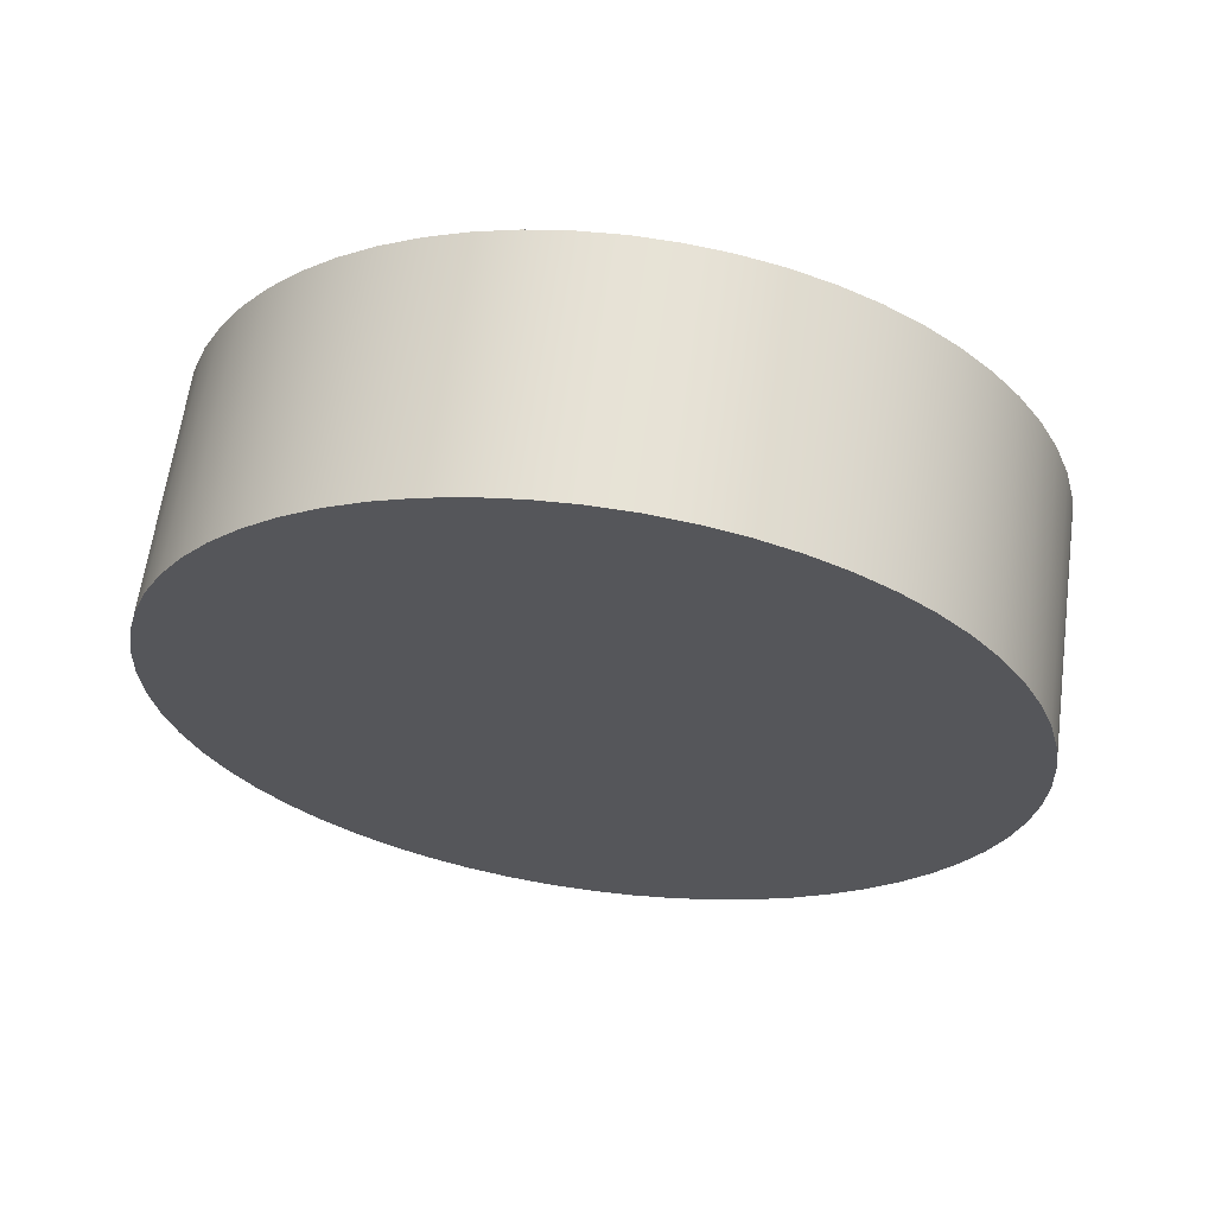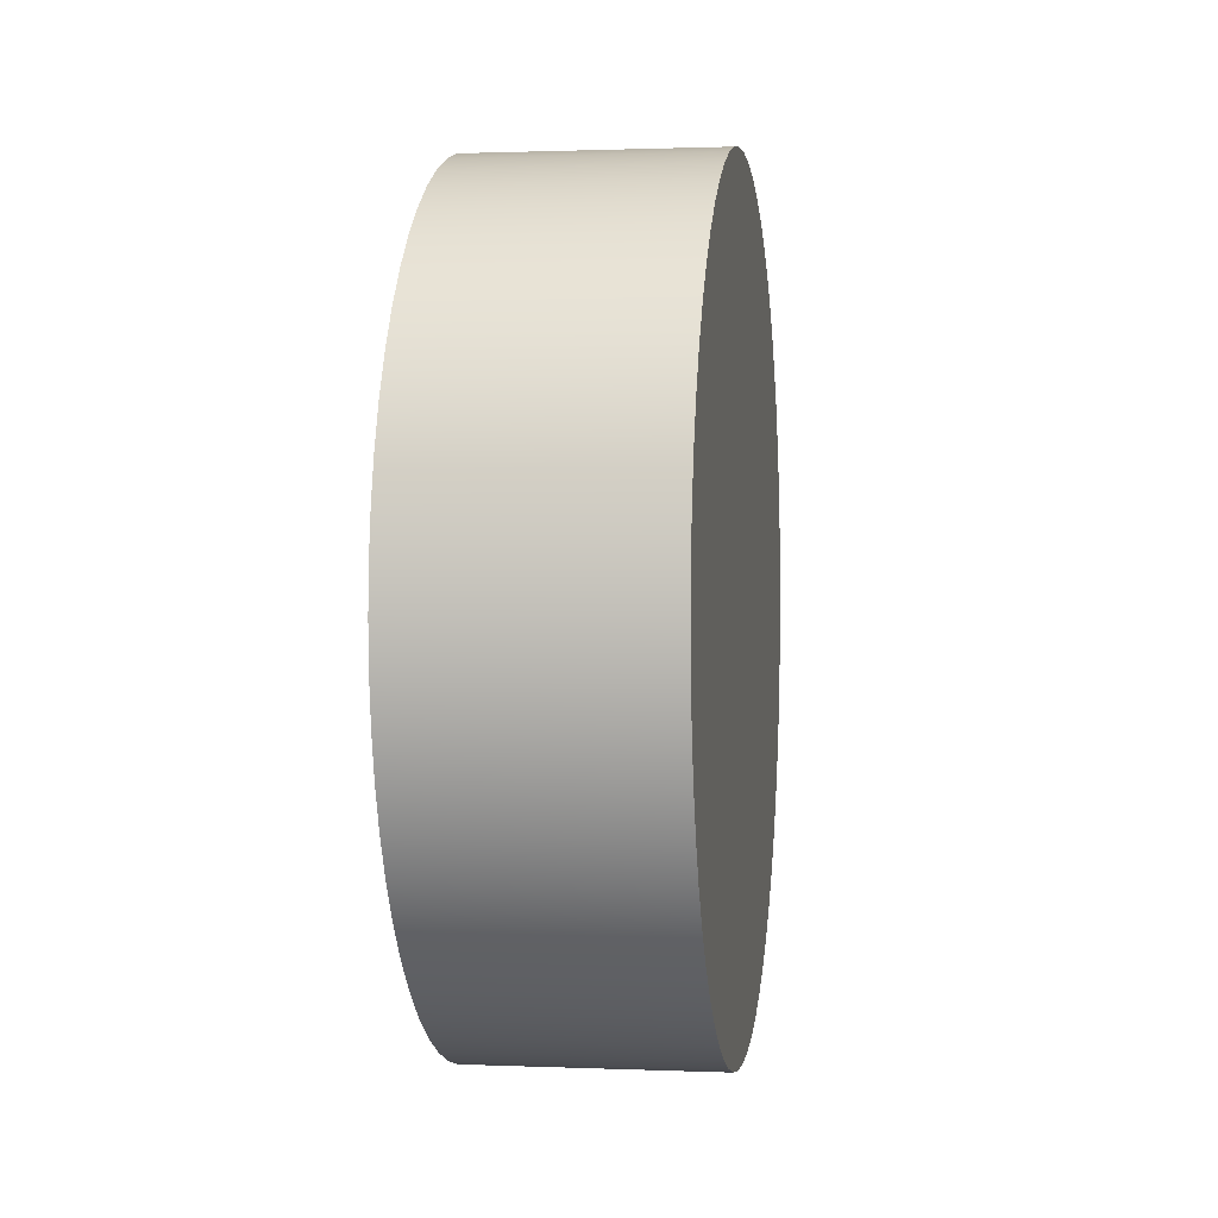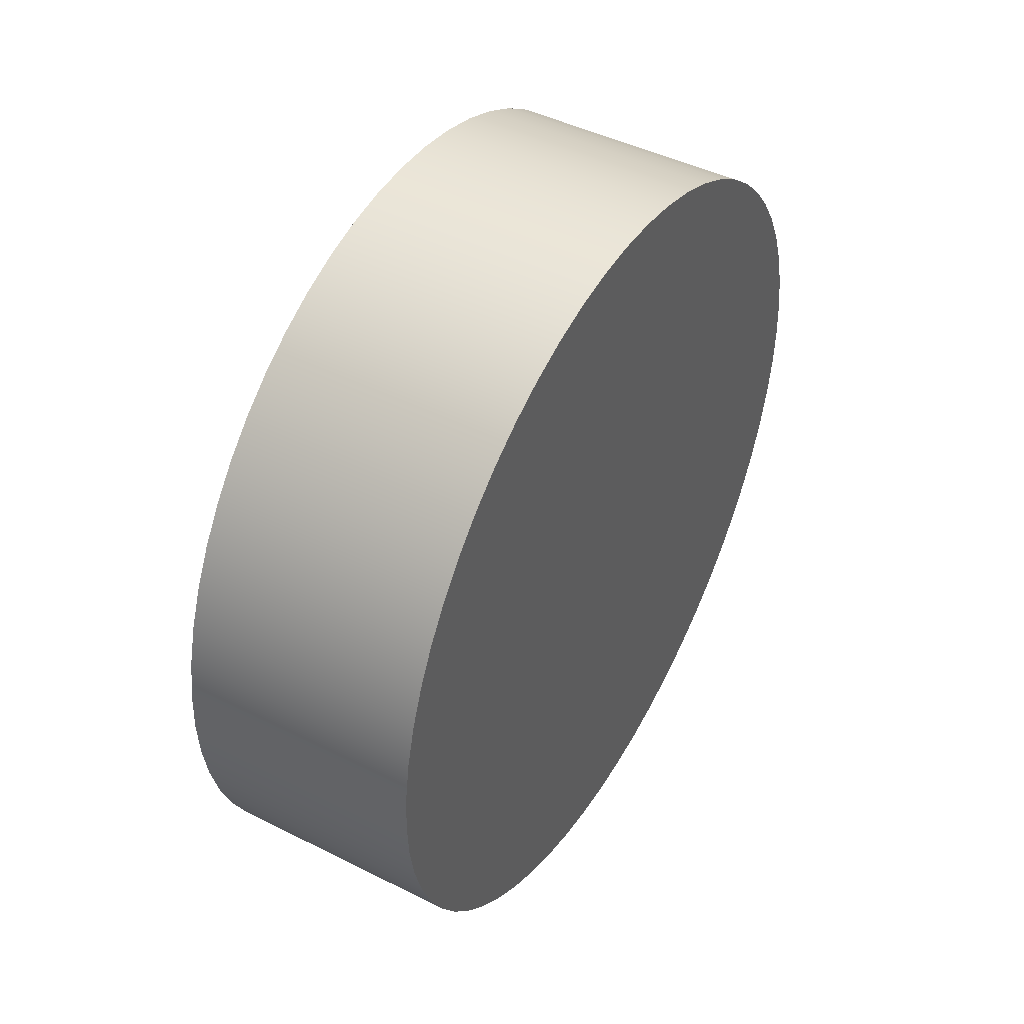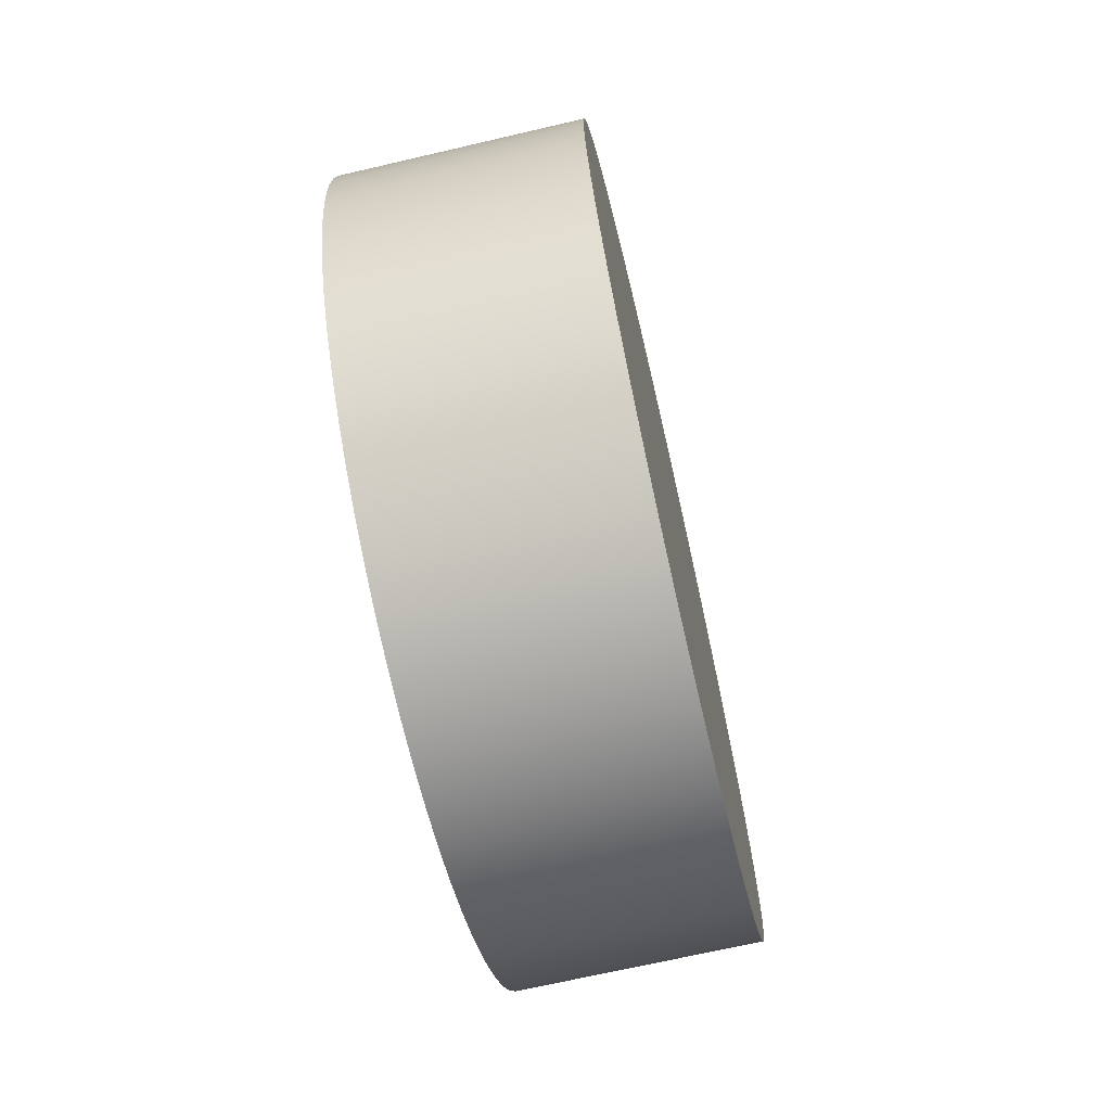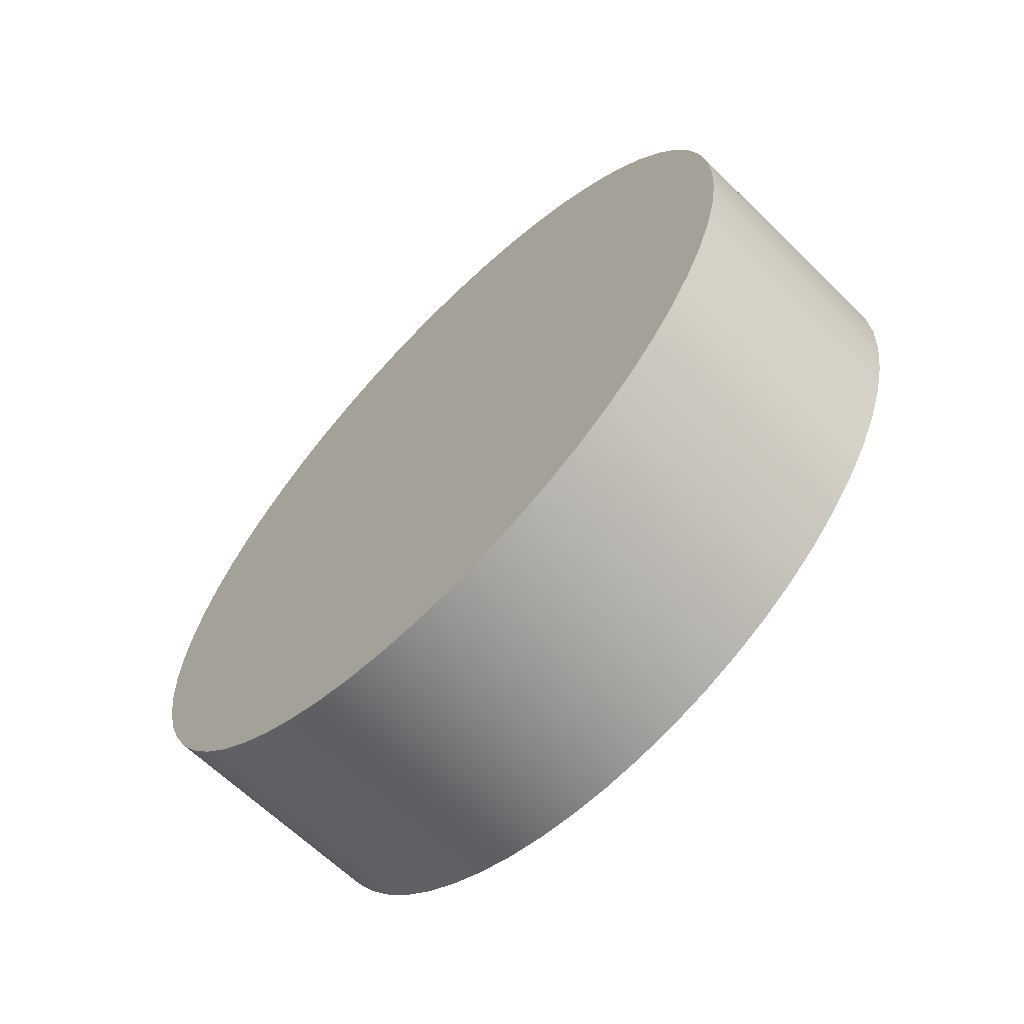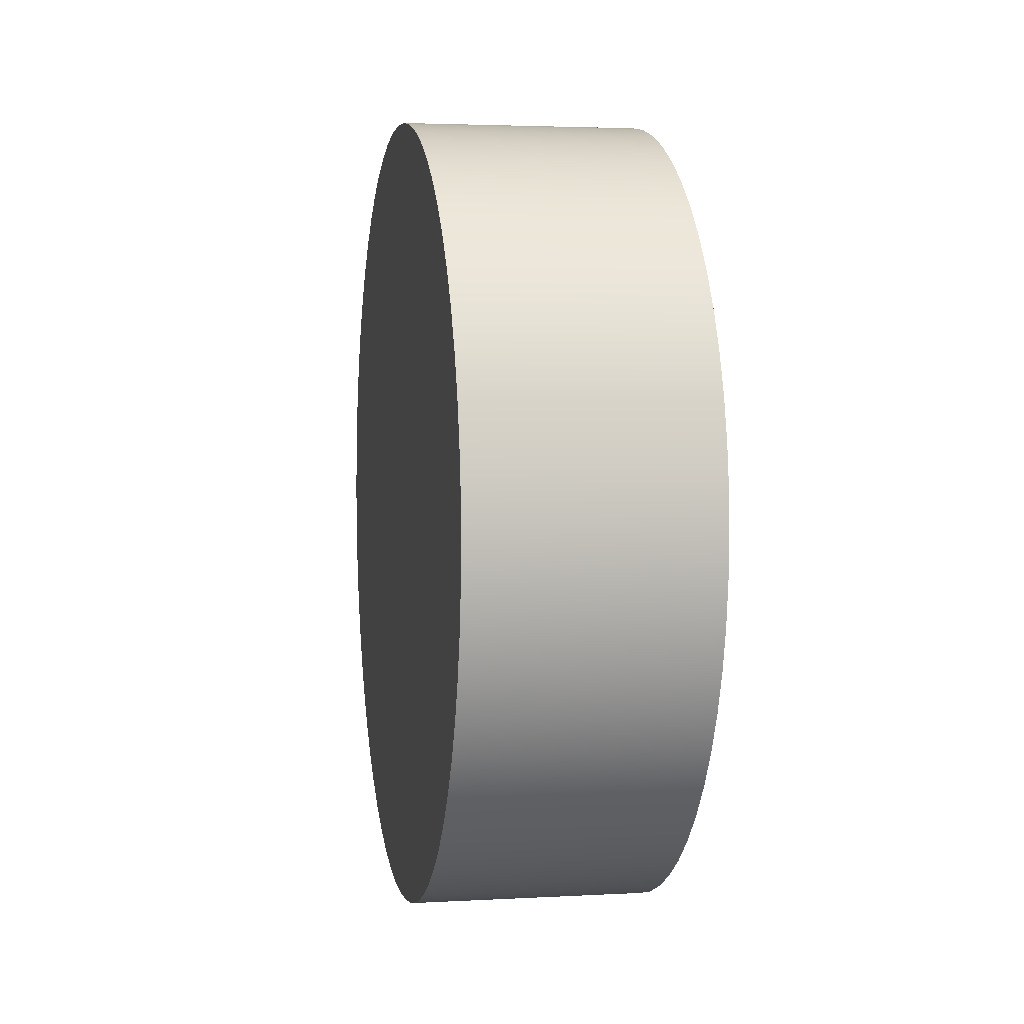
<metadata>
{"format":"obj","ext":"obj","renderer":"f3d","projection":"perspective","resolution":1024,"background":"white","views":[{"elev":63.3,"azim":97.8,"up":"+Z"},{"elev":1.0,"azim":-171.5,"up":"+Z"},{"elev":45.5,"azim":30.0,"up":"+Y"},{"elev":-69.1,"azim":-166.9,"up":"+Y"},{"elev":-64.5,"azim":-44.5,"up":"+Z"},{"elev":3.3,"azim":-10.6,"up":"+Y"}]}
</metadata>
<code>
v 1.55 -2.6 -3.184e-16
v 1.55 -2.586 0.2718
v 1.55 -2.543 0.5406
v 1.55 -2.473 0.8034
v 1.55 -2.375 1.058
v 1.55 -2.252 1.3
v 1.55 -2.103 1.528
v 1.55 -1.932 1.74
v 1.55 -1.74 1.932
v 1.55 -1.528 2.103
v 1.55 -1.3 2.252
v 1.55 -1.058 2.375
v 1.55 -0.8034 2.473
v 1.55 -0.5406 2.543
v 1.55 -0.2718 2.586
v 1.55 1.592e-16 2.6
v 1.55 0.2718 2.586
v 1.55 0.5406 2.543
v 1.55 0.8034 2.473
v 1.55 1.058 2.375
v 1.55 1.3 2.252
v 1.55 1.528 2.103
v 1.55 1.74 1.932
v 1.55 1.932 1.74
v 1.55 2.103 1.528
v 1.55 2.252 1.3
v 1.55 2.375 1.058
v 1.55 2.473 0.8034
v 1.55 2.543 0.5406
v 1.55 2.586 0.2718
v 1.55 2.6 0
v 1.55 2.586 -0.2718
v 1.55 2.543 -0.5406
v 1.55 2.473 -0.8034
v 1.55 2.375 -1.058
v 1.55 2.252 -1.3
v 1.55 2.103 -1.528
v 1.55 1.932 -1.74
v 1.55 1.74 -1.932
v 1.55 1.528 -2.103
v 1.55 1.3 -2.252
v 1.55 1.058 -2.375
v 1.55 0.8034 -2.473
v 1.55 0.5406 -2.543
v 1.55 0.2718 -2.586
v 1.55 1.592e-16 -2.6
v 1.55 -0.2718 -2.586
v 1.55 -0.5406 -2.543
v 1.55 -0.8034 -2.473
v 1.55 -1.058 -2.375
v 1.55 -1.3 -2.252
v 1.55 -1.528 -2.103
v 1.55 -1.74 -1.932
v 1.55 -1.932 -1.74
v 1.55 -2.103 -1.528
v 1.55 -2.252 -1.3
v 1.55 -2.375 -1.058
v 1.55 -2.473 -0.8034
v 1.55 -2.543 -0.5406
v 1.55 -2.586 -0.2718
v 0 -2.6 -3.184e-16
v 0 -2.586 -0.2718
v 0 -2.543 -0.5406
v 0 -2.473 -0.8034
v 0 -2.375 -1.058
v 0 -2.252 -1.3
v 0 -2.103 -1.528
v 0 -1.932 -1.74
v 0 -1.74 -1.932
v 0 -1.528 -2.103
v 0 -1.3 -2.252
v 0 -1.058 -2.375
v 0 -0.8034 -2.473
v 0 -0.5406 -2.543
v 0 -0.2718 -2.586
v 0 1.592e-16 -2.6
v 0 0.2718 -2.586
v 0 0.5406 -2.543
v 0 0.8034 -2.473
v 0 1.058 -2.375
v 0 1.3 -2.252
v 0 1.528 -2.103
v 0 1.74 -1.932
v 0 1.932 -1.74
v 0 2.103 -1.528
v 0 2.252 -1.3
v 0 2.375 -1.058
v 0 2.473 -0.8034
v 0 2.543 -0.5406
v 0 2.586 -0.2718
v 0 2.6 0
v 0 2.586 0.2718
v 0 2.543 0.5406
v 0 2.473 0.8034
v 0 2.375 1.058
v 0 2.252 1.3
v 0 2.103 1.528
v 0 1.932 1.74
v 0 1.74 1.932
v 0 1.528 2.103
v 0 1.3 2.252
v 0 1.058 2.375
v 0 0.8034 2.473
v 0 0.5406 2.543
v 0 0.2718 2.586
v 0 1.592e-16 2.6
v 0 -0.2718 2.586
v 0 -0.5406 2.543
v 0 -0.8034 2.473
v 0 -1.058 2.375
v 0 -1.3 2.252
v 0 -1.528 2.103
v 0 -1.74 1.932
v 0 -1.932 1.74
v 0 -2.103 1.528
v 0 -2.252 1.3
v 0 -2.375 1.058
v 0 -2.473 0.8034
v 0 -2.543 0.5406
v 0 -2.586 0.2718
v 0 -2.6 -3.184e-16
v 1.55 -2.6 -3.184e-16
v 1.55 -2.6 -3.184e-16
v 1.55 -2.586 -0.2718
v 1.55 -2.543 -0.5406
v 1.55 -2.473 -0.8034
v 1.55 -2.375 -1.058
v 1.55 -2.252 -1.3
v 1.55 -2.103 -1.528
v 1.55 -1.932 -1.74
v 1.55 -1.74 -1.932
v 1.55 -1.528 -2.103
v 1.55 -1.3 -2.252
v 1.55 -1.058 -2.375
v 1.55 -0.8034 -2.473
v 1.55 -0.5406 -2.543
v 1.55 -0.2718 -2.586
v 1.55 1.592e-16 -2.6
v 1.55 0.2718 -2.586
v 1.55 0.5406 -2.543
v 1.55 0.8034 -2.473
v 1.55 1.058 -2.375
v 1.55 1.3 -2.252
v 1.55 1.528 -2.103
v 1.55 1.74 -1.932
v 1.55 1.932 -1.74
v 1.55 2.103 -1.528
v 1.55 2.252 -1.3
v 1.55 2.375 -1.058
v 1.55 2.473 -0.8034
v 1.55 2.543 -0.5406
v 1.55 2.586 -0.2718
v 1.55 2.6 0
v 1.55 2.586 0.2718
v 1.55 2.543 0.5406
v 1.55 2.473 0.8034
v 1.55 2.375 1.058
v 1.55 2.252 1.3
v 1.55 2.103 1.528
v 1.55 1.932 1.74
v 1.55 1.74 1.932
v 1.55 1.528 2.103
v 1.55 1.3 2.252
v 1.55 1.058 2.375
v 1.55 0.8034 2.473
v 1.55 0.5406 2.543
v 1.55 0.2718 2.586
v 1.55 1.592e-16 2.6
v 1.55 -0.2718 2.586
v 1.55 -0.5406 2.543
v 1.55 -0.8034 2.473
v 1.55 -1.058 2.375
v 1.55 -1.3 2.252
v 1.55 -1.528 2.103
v 1.55 -1.74 1.932
v 1.55 -1.932 1.74
v 1.55 -2.103 1.528
v 1.55 -2.252 1.3
v 1.55 -2.375 1.058
v 1.55 -2.473 0.8034
v 1.55 -2.543 0.5406
v 1.55 -2.586 0.2718
v 0 -2.6 -3.184e-16
v 0 -2.586 0.2718
v 0 -2.543 0.5406
v 0 -2.473 0.8034
v 0 -2.375 1.058
v 0 -2.252 1.3
v 0 -2.103 1.528
v 0 -1.932 1.74
v 0 -1.74 1.932
v 0 -1.528 2.103
v 0 -1.3 2.252
v 0 -1.058 2.375
v 0 -0.8034 2.473
v 0 -0.5406 2.543
v 0 -0.2718 2.586
v 0 1.592e-16 2.6
v 0 0.2718 2.586
v 0 0.5406 2.543
v 0 0.8034 2.473
v 0 1.058 2.375
v 0 1.3 2.252
v 0 1.528 2.103
v 0 1.74 1.932
v 0 1.932 1.74
v 0 2.103 1.528
v 0 2.252 1.3
v 0 2.375 1.058
v 0 2.473 0.8034
v 0 2.543 0.5406
v 0 2.586 0.2718
v 0 2.6 0
v 0 2.586 -0.2718
v 0 2.543 -0.5406
v 0 2.473 -0.8034
v 0 2.375 -1.058
v 0 2.252 -1.3
v 0 2.103 -1.528
v 0 1.932 -1.74
v 0 1.74 -1.932
v 0 1.528 -2.103
v 0 1.3 -2.252
v 0 1.058 -2.375
v 0 0.8034 -2.473
v 0 0.5406 -2.543
v 0 0.2718 -2.586
v 0 1.592e-16 -2.6
v 0 -0.2718 -2.586
v 0 -0.5406 -2.543
v 0 -0.8034 -2.473
v 0 -1.058 -2.375
v 0 -1.3 -2.252
v 0 -1.528 -2.103
v 0 -1.74 -1.932
v 0 -1.932 -1.74
v 0 -2.103 -1.528
v 0 -2.252 -1.3
v 0 -2.375 -1.058
v 0 -2.473 -0.8034
v 0 -2.543 -0.5406
v 0 -2.586 -0.2718
g 5f70c35e-e30b-11ea-9cab-54bf646e7e1f
f 2 120 1
f 1 120 121
f 122 61 60
f 60 61 62
f 60 62 59
f 59 62 63
f 59 63 58
f 58 63 64
f 58 64 57
f 57 64 65
f 57 65 56
f 56 65 66
f 56 66 55
f 55 66 67
f 55 67 54
f 54 67 68
f 54 68 53
f 53 68 69
f 53 69 52
f 52 69 70
f 52 70 51
f 51 70 71
f 51 71 50
f 50 71 72
f 50 72 49
f 49 72 73
f 49 73 48
f 48 73 74
f 48 74 47
f 47 74 75
f 47 75 46
f 46 75 76
f 46 76 45
f 45 76 77
f 45 77 44
f 44 77 78
f 44 78 43
f 43 78 79
f 43 79 42
f 42 79 80
f 42 80 41
f 41 80 81
f 41 81 40
f 40 81 82
f 40 82 39
f 39 82 83
f 39 83 38
f 38 83 84
f 38 84 37
f 37 84 85
f 37 85 36
f 36 85 86
f 36 86 35
f 35 86 87
f 35 87 34
f 34 87 88
f 34 88 33
f 33 88 89
f 33 89 32
f 32 89 90
f 32 90 31
f 31 90 91
f 31 91 30
f 30 91 92
f 30 92 29
f 29 92 93
f 29 93 28
f 28 93 94
f 28 94 27
f 27 94 95
f 27 95 26
f 26 95 96
f 26 96 25
f 25 96 97
f 25 97 24
f 24 97 98
f 24 98 23
f 23 98 99
f 23 99 22
f 22 99 100
f 22 100 21
f 21 100 101
f 21 101 20
f 20 101 102
f 20 102 19
f 19 102 103
f 19 103 18
f 18 103 104
f 18 104 17
f 17 104 105
f 17 105 16
f 16 105 106
f 16 106 15
f 15 106 107
f 15 107 14
f 14 107 108
f 14 108 13
f 13 108 109
f 13 109 12
f 12 109 110
f 12 110 11
f 11 110 111
f 11 111 10
f 10 111 112
f 10 112 9
f 9 112 113
f 9 113 8
f 8 113 114
f 8 114 7
f 7 114 115
f 7 115 6
f 6 115 116
f 6 116 5
f 5 116 117
f 5 117 4
f 4 117 118
f 4 118 3
f 3 118 119
f 3 119 2
f 2 119 120
g 5f70ea70-e30b-11ea-864f-54bf646e7e1f
f 124 152 123
f 123 152 153
f 123 153 182
f 182 153 154
f 182 154 181
f 181 154 155
f 181 155 180
f 180 155 156
f 180 156 179
f 179 156 157
f 179 157 178
f 178 157 158
f 178 158 177
f 177 158 159
f 177 159 176
f 176 159 160
f 176 160 175
f 175 160 161
f 175 161 174
f 174 161 162
f 174 162 173
f 173 162 163
f 173 163 172
f 172 163 164
f 172 164 171
f 171 164 165
f 171 165 170
f 170 165 166
f 170 166 169
f 169 166 167
f 169 167 168
f 152 124 151
f 151 124 125
f 151 125 150
f 150 125 126
f 150 126 149
f 149 126 127
f 149 127 148
f 148 127 128
f 148 128 147
f 147 128 129
f 147 129 146
f 146 129 130
f 146 130 145
f 145 130 131
f 145 131 144
f 144 131 132
f 144 132 143
f 143 132 133
f 143 133 142
f 142 133 134
f 142 134 141
f 141 134 135
f 141 135 140
f 140 135 136
f 140 136 139
f 139 136 137
f 139 137 138
g 5f713888-e30b-11ea-870b-54bf646e7e1f
f 184 212 183
f 183 212 213
f 183 213 242
f 242 213 214
f 242 214 241
f 241 214 215
f 241 215 240
f 240 215 216
f 240 216 239
f 239 216 217
f 239 217 238
f 238 217 218
f 238 218 237
f 237 218 219
f 237 219 236
f 236 219 220
f 236 220 235
f 235 220 221
f 235 221 234
f 234 221 222
f 234 222 233
f 233 222 223
f 233 223 232
f 232 223 224
f 232 224 231
f 231 224 225
f 231 225 230
f 230 225 226
f 230 226 229
f 229 226 227
f 229 227 228
f 212 184 211
f 211 184 185
f 211 185 210
f 210 185 186
f 210 186 209
f 209 186 187
f 209 187 208
f 208 187 188
f 208 188 207
f 207 188 189
f 207 189 206
f 206 189 190
f 206 190 205
f 205 190 191
f 205 191 204
f 204 191 192
f 204 192 203
f 203 192 193
f 203 193 202
f 202 193 194
f 202 194 201
f 201 194 195
f 201 195 200
f 200 195 196
f 200 196 199
f 199 196 197
f 199 197 198

</code>
